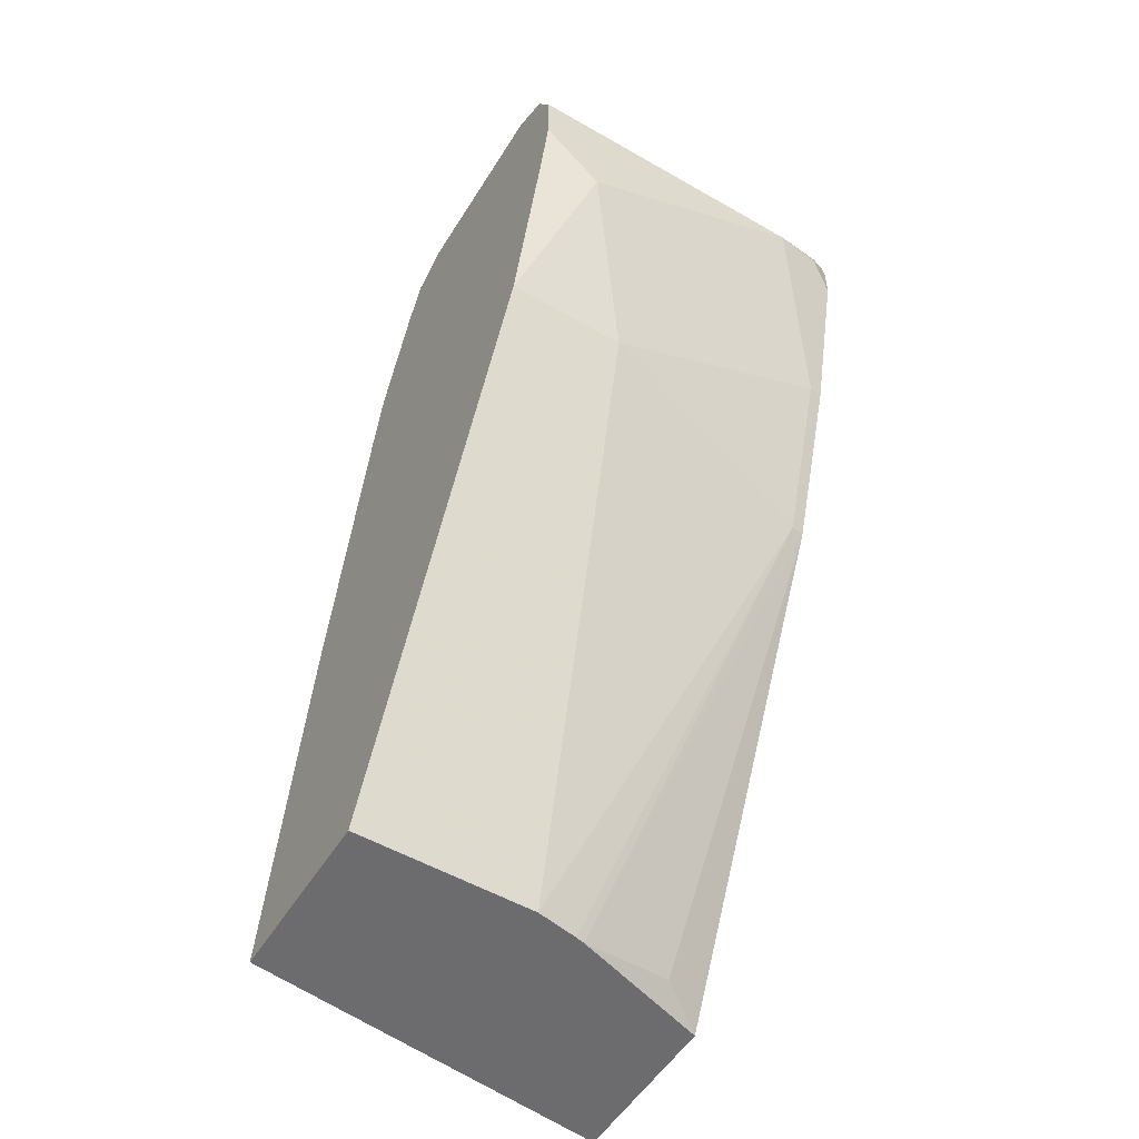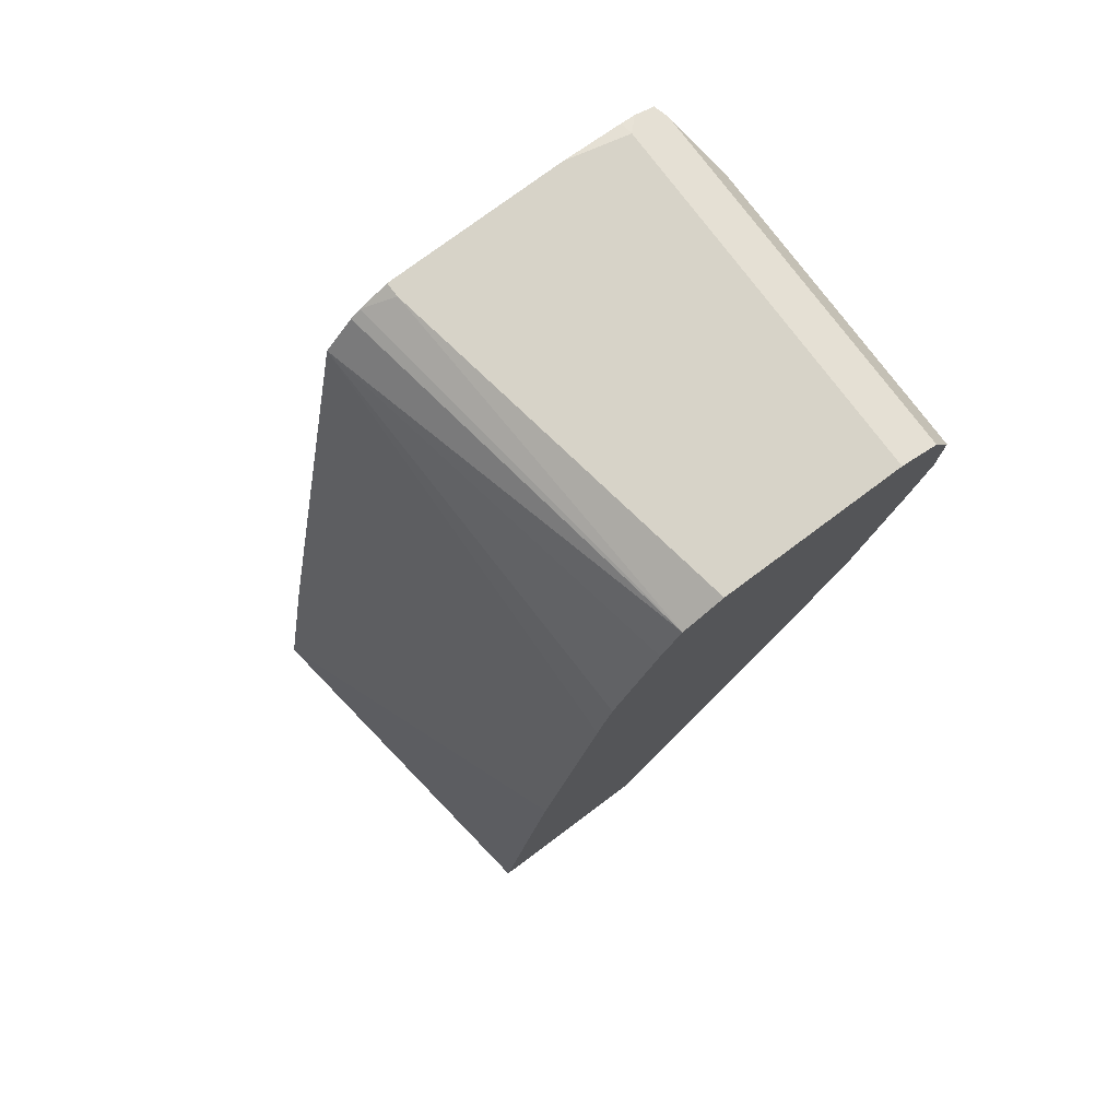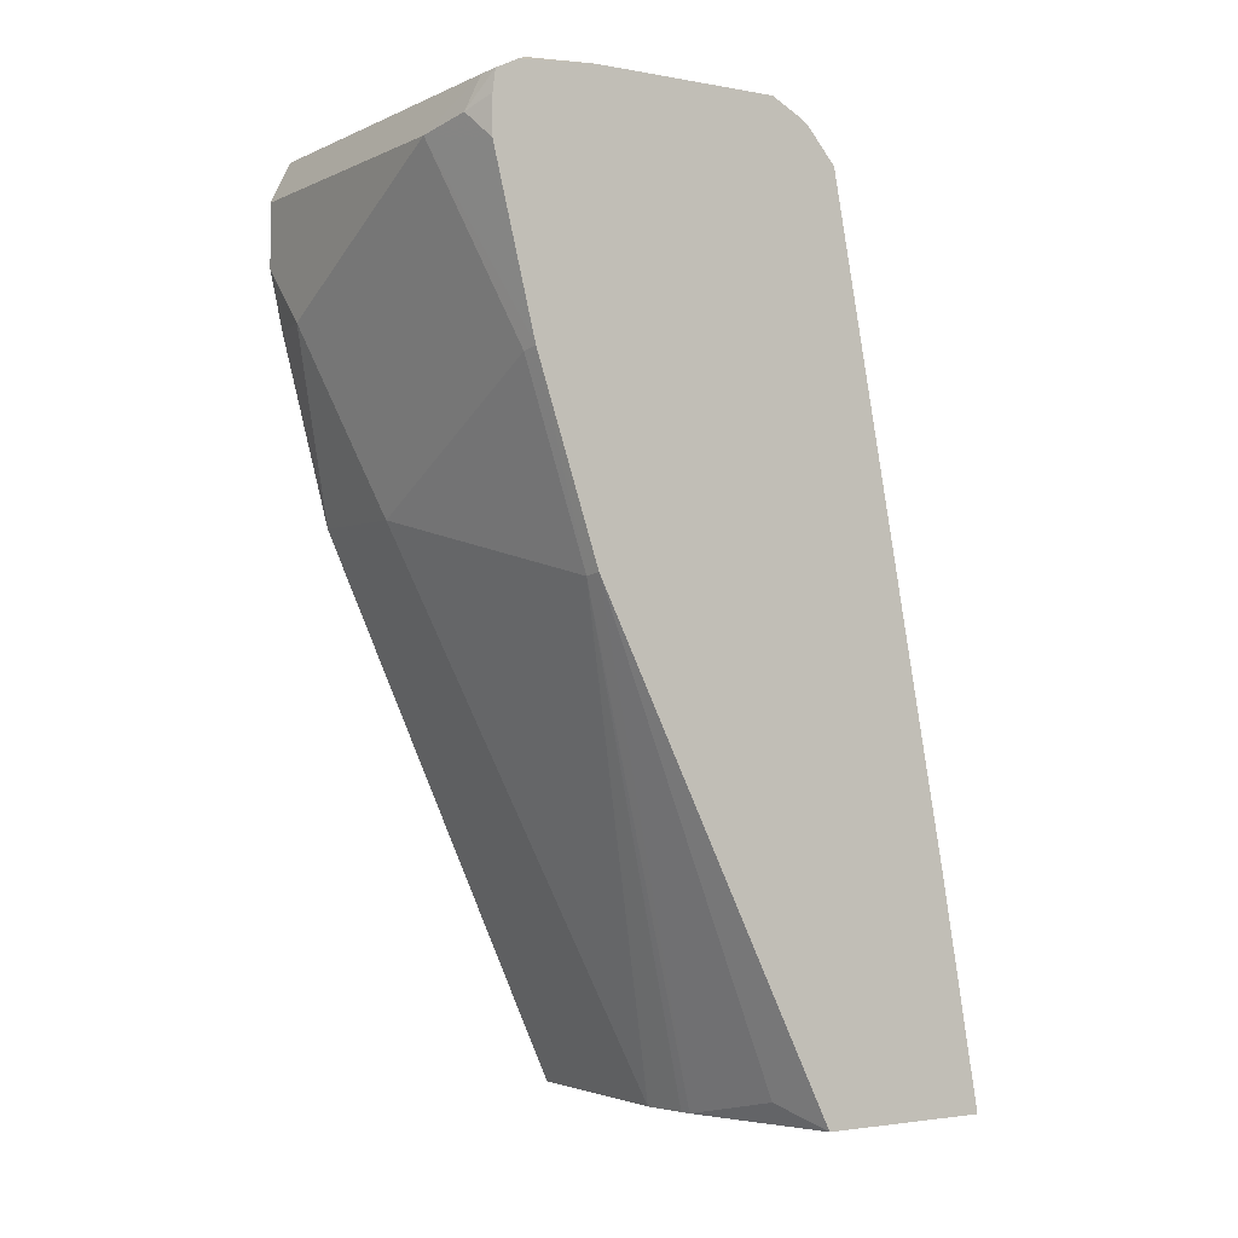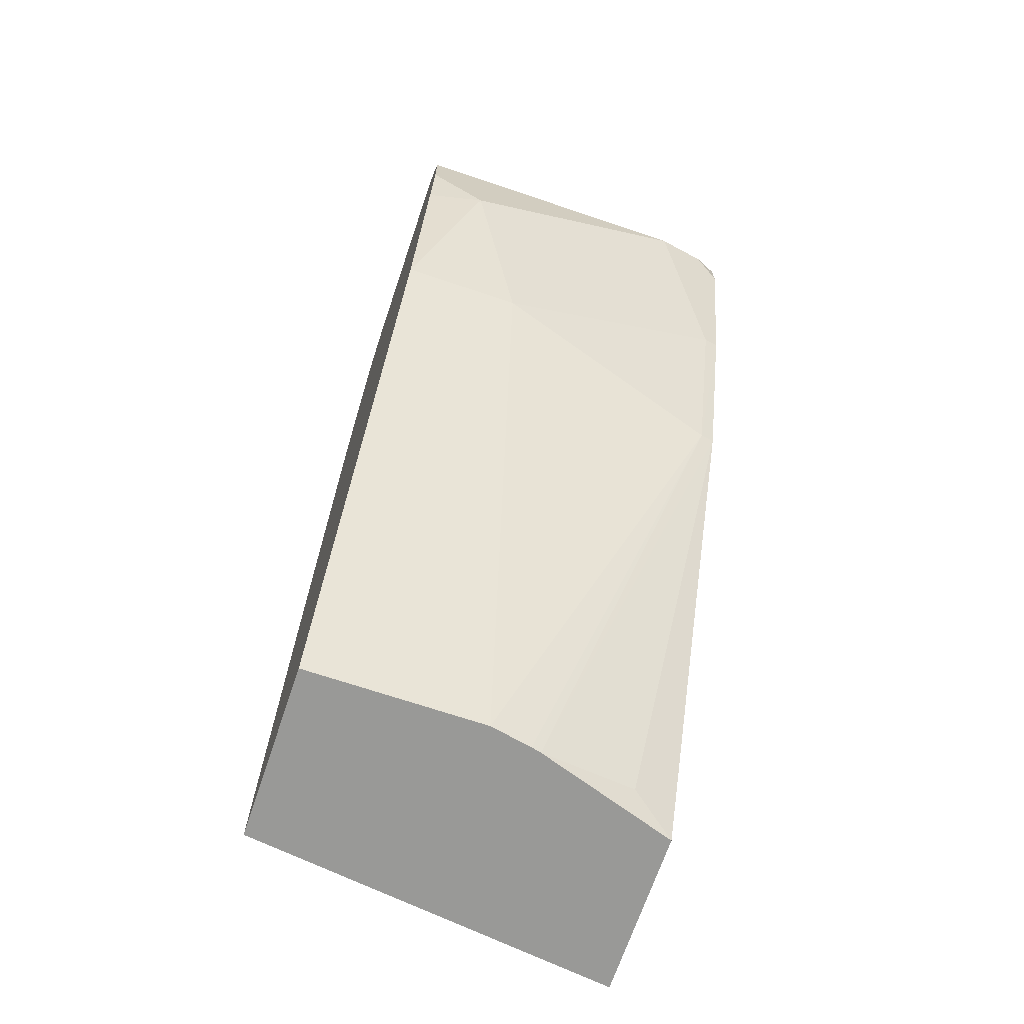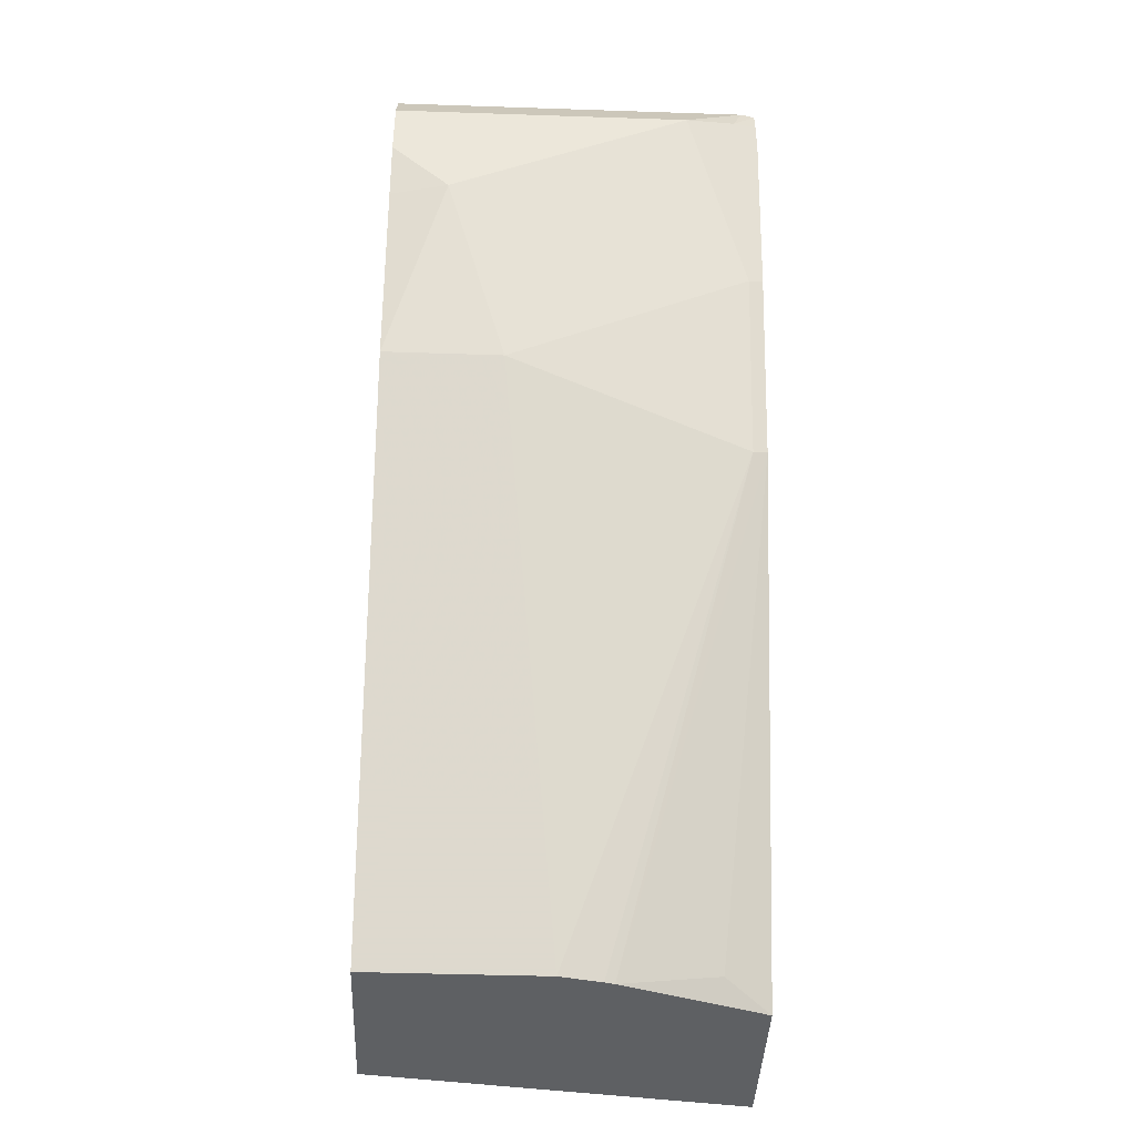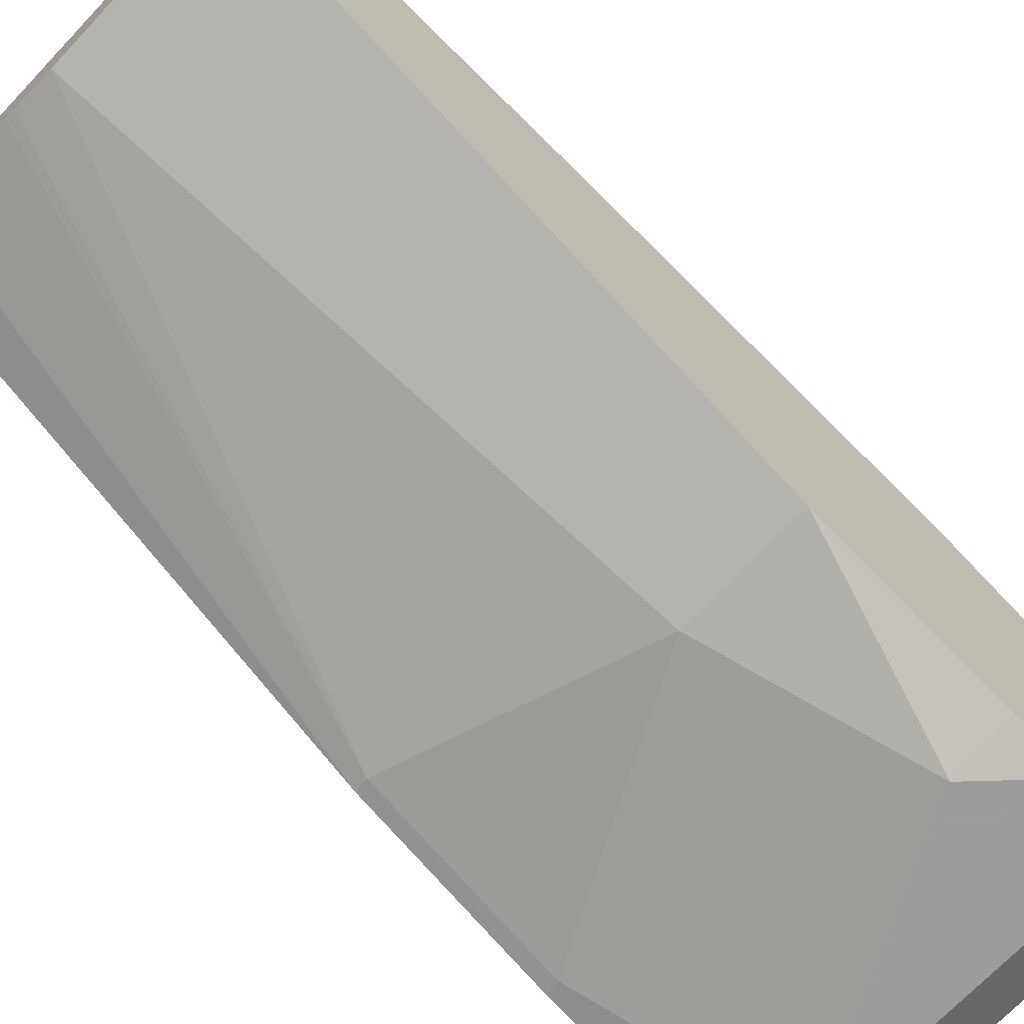
<metadata>
{"format":"obj","ext":"obj","renderer":"f3d","projection":"perspective","resolution":1024,"background":"white","views":[{"elev":-53.8,"azim":148.6,"up":"+Y"},{"elev":76.8,"azim":53.3,"up":"+Y"},{"elev":-2.4,"azim":-123.0,"up":"+Y"},{"elev":-68.8,"azim":161.3,"up":"+Y"},{"elev":-42.2,"azim":177.7,"up":"+Y"},{"elev":-70.3,"azim":46.6,"up":"+Z"}]}
</metadata>
<code>
v -0.1655 0.1939 -0.4494
v -0.1655 0.1939 -0.5379
v 0.03068 0.1939 -0.4749
v 0.03068 0.379 -0.5054
v -0.1655 0.3083 -0.4701
v -0.1421 0.2053 -0.5528
v -0.09034 0.1939 -0.5629
v -0.1655 0.4437 -0.6618
v 0.03068 0.1939 -0.5686
v 0.03068 0.537 -0.537
v -0.1655 0.6355 -0.5332
v -0.08518 0.1939 -0.5642
v -0.1579 0.4422 -0.6633
v -0.1655 0.5385 -0.6934
v 0.03068 0.4738 -0.6949
v -0.06319 0.1939 -0.5686
v 0.03068 0.5716 -0.5449
v 0.03068 0.6317 -0.5686
v 0.03068 0.6335 -0.5695
v 0.03068 0.6528 -0.5791
v -0.1655 0.6522 -0.5481
v -0.1579 0.537 -0.6949
v -0.09476 0.5054 -0.6949
v -0.0316 0.4738 -0.6949
v -0.1655 0.6242 -0.7148
v -0.1263 0.6317 -0.7265
v -1.048e-05 0.5685 -0.7265
v 0.03068 0.5685 -0.7197
v 0.03068 0.6633 -0.6001
v -0.1579 0.6633 -0.5686
v -0.1655 0.6557 -0.5535
v -0.1655 0.6434 -0.7148
v -0.1527 0.637 -0.7212
v -0.1579 0.6528 -0.7159
v 0.03068 0.6317 -0.7265
v 0.03068 0.5992 -0.7265
v 0.03068 0.6633 -0.6949
v -0.1655 0.6633 -0.5686
v -0.1655 0.654 -0.7134
v 0.03068 0.6528 -0.7159
v -0.1579 0.6633 -0.6949
v -0.1655 0.6633 -0.6633
v -0.1655 0.6595 -0.7025
v -0.1655 0.6605 -0.6949
f 20 30 31
f 20 31 21
f 22 26 23
f 20 29 30
f 15 27 28
f 15 24 27
f 14 26 22
f 14 25 26
f 11 20 21
f 13 23 24
f 13 22 23
f 13 14 22
f 12 13 16
f 11 19 20
f 23 26 27
f 11 18 19
f 11 17 18
f 13 24 16
f 23 27 24
f 32 39 33
f 25 33 26
f 41 44 42
f 10 17 11
f 41 43 44
f 39 43 41
f 37 39 41
f 37 40 39
f 34 39 40
f 33 39 34
f 30 38 31
f 29 38 30
f 29 42 38
f 29 41 42
f 29 37 41
f 27 36 28
f 26 36 27
f 26 35 36
f 26 40 35
f 26 34 40
f 26 33 34
f 25 32 33
f 9 24 15
f 4 11 5
f 8 14 13
f 1 32 25
f 1 39 32
f 1 43 39
f 1 44 43
f 1 42 44
f 1 38 42
f 1 31 38
f 1 21 31
f 1 5 11
f 1 4 5
f 1 3 4
f 1 9 3
f 1 16 9
f 1 12 16
f 1 7 12
f 1 2 7
f 9 16 24
f 1 25 14
f 1 14 8
f 1 11 21
f 2 6 7
f 7 13 12
f 1 8 2
f 7 8 13
f 6 8 7
f 4 10 11
f 3 10 4
f 3 18 17
f 3 19 18
f 3 20 19
f 3 17 10
f 3 29 20
f 3 37 29
f 3 40 37
f 3 35 40
f 3 36 35
f 3 28 36
f 3 15 28
f 3 9 15
f 2 8 6

</code>
